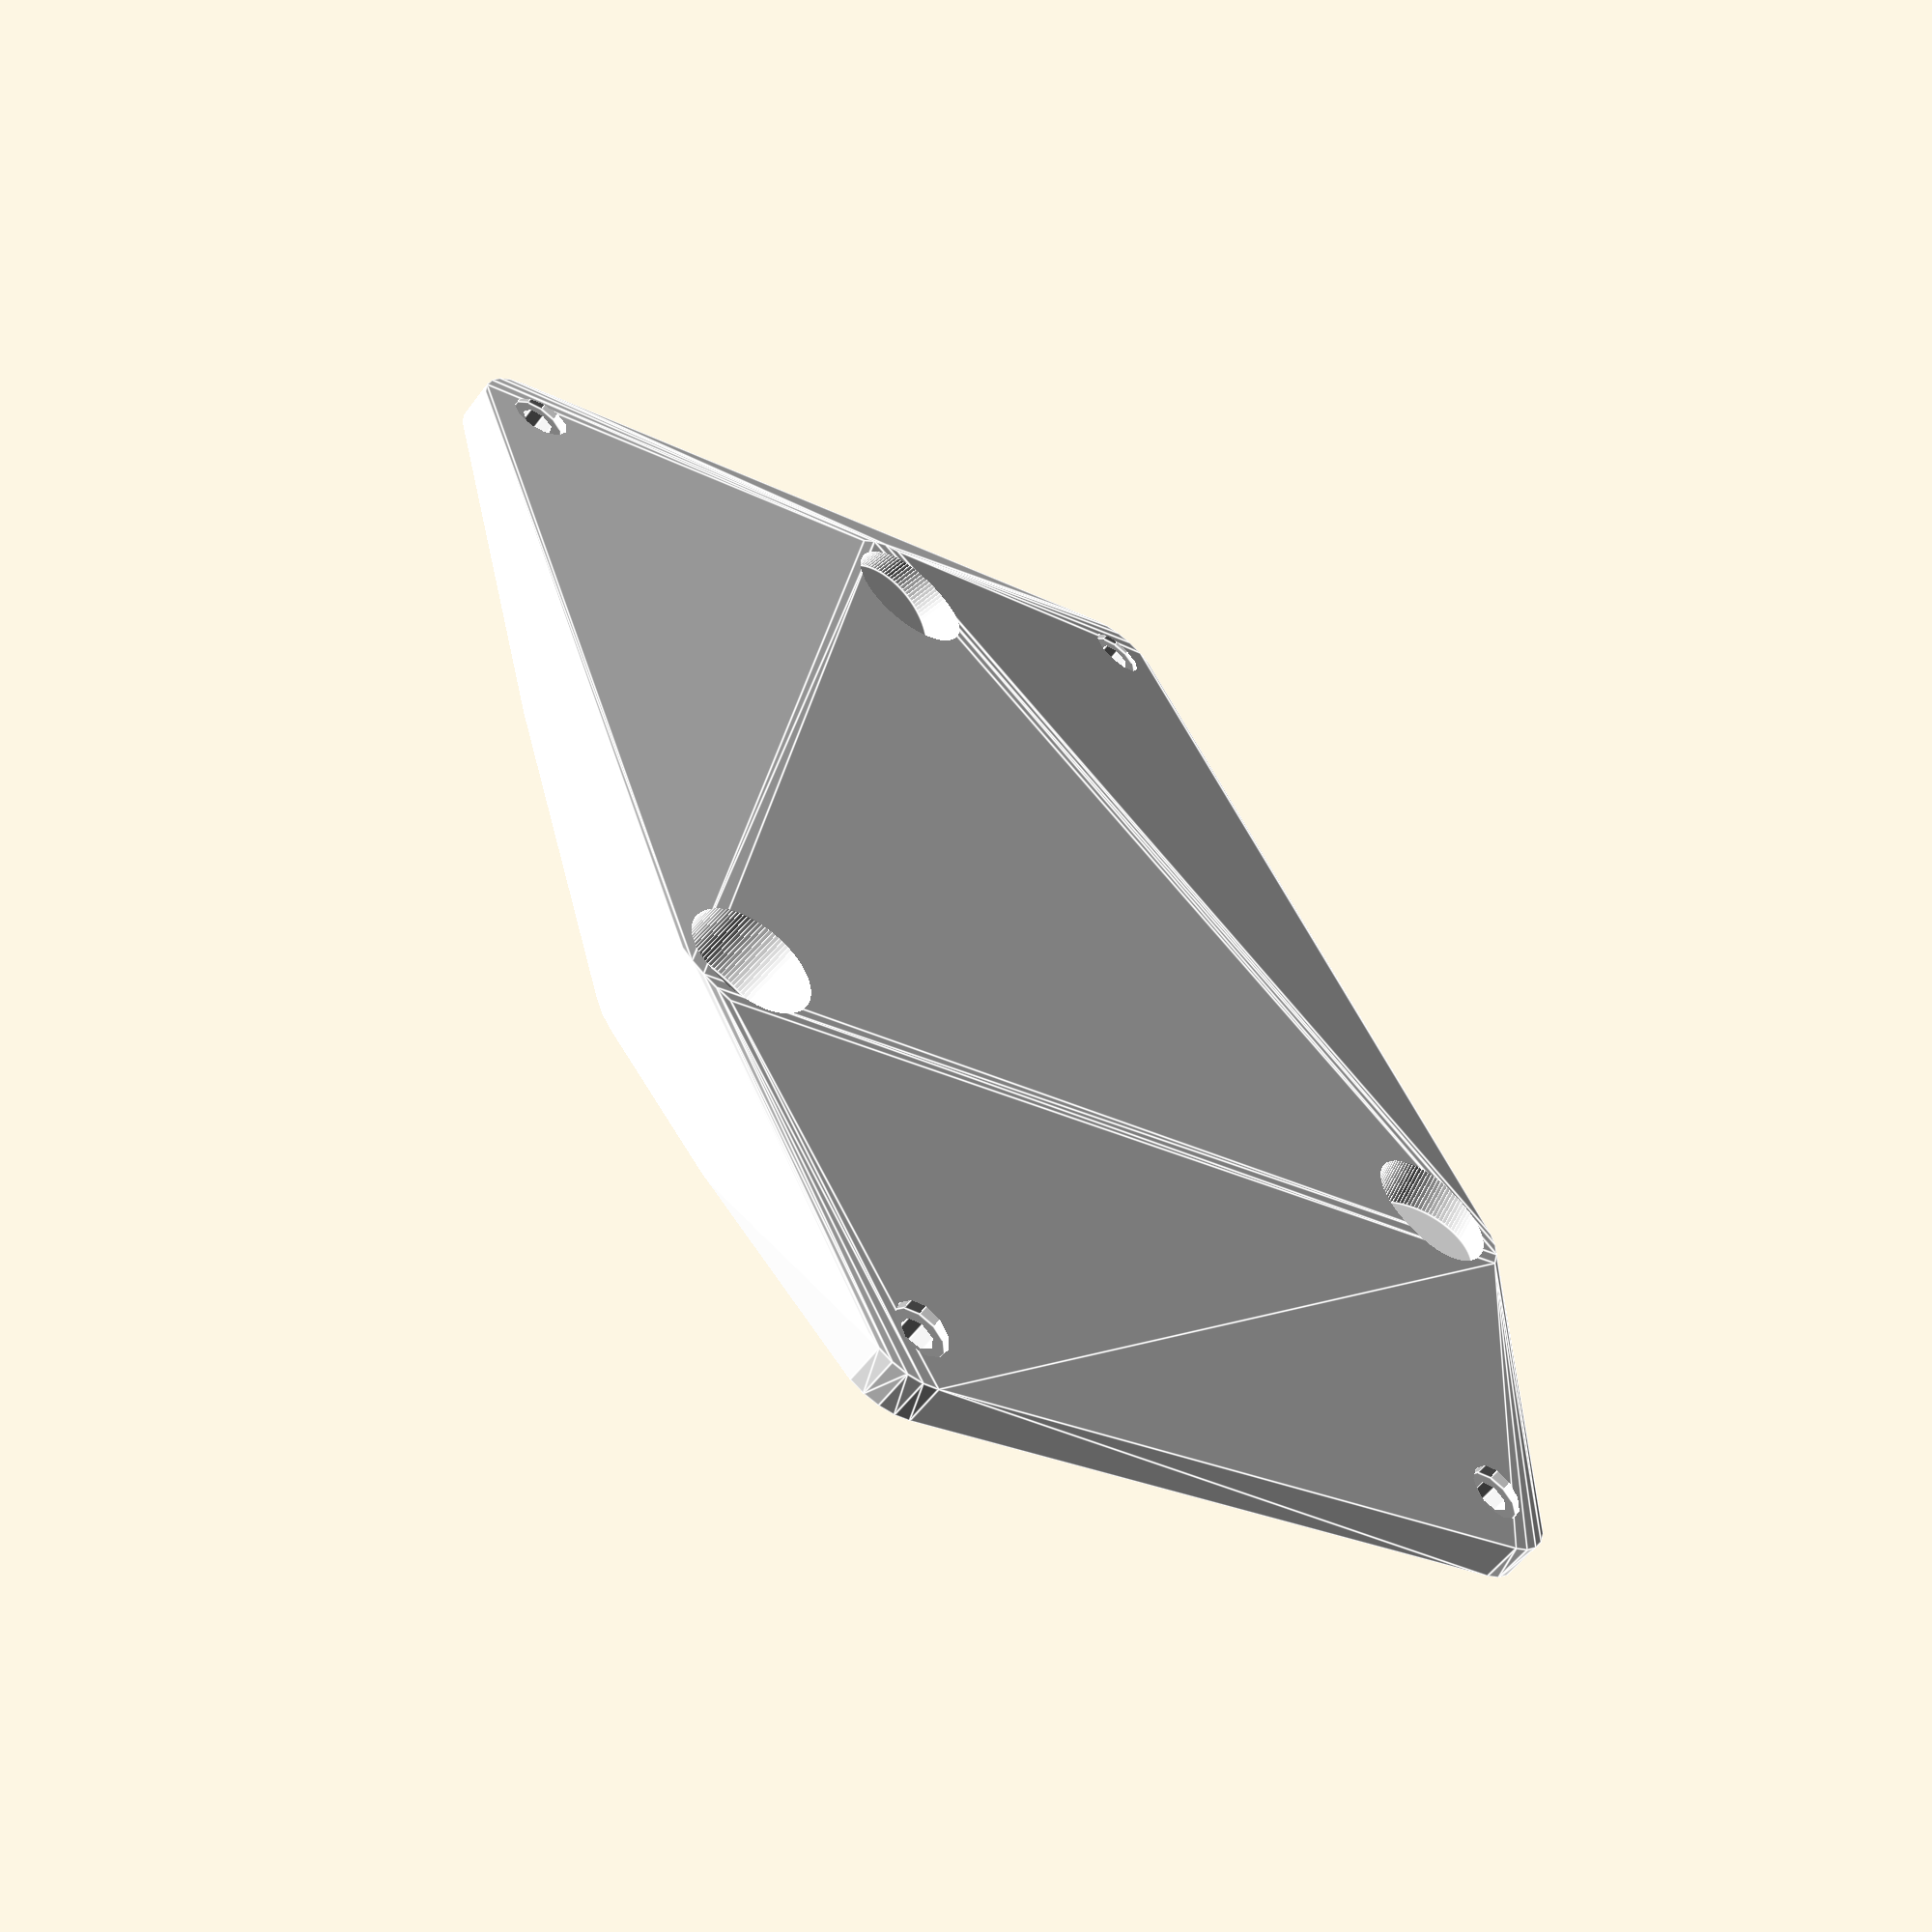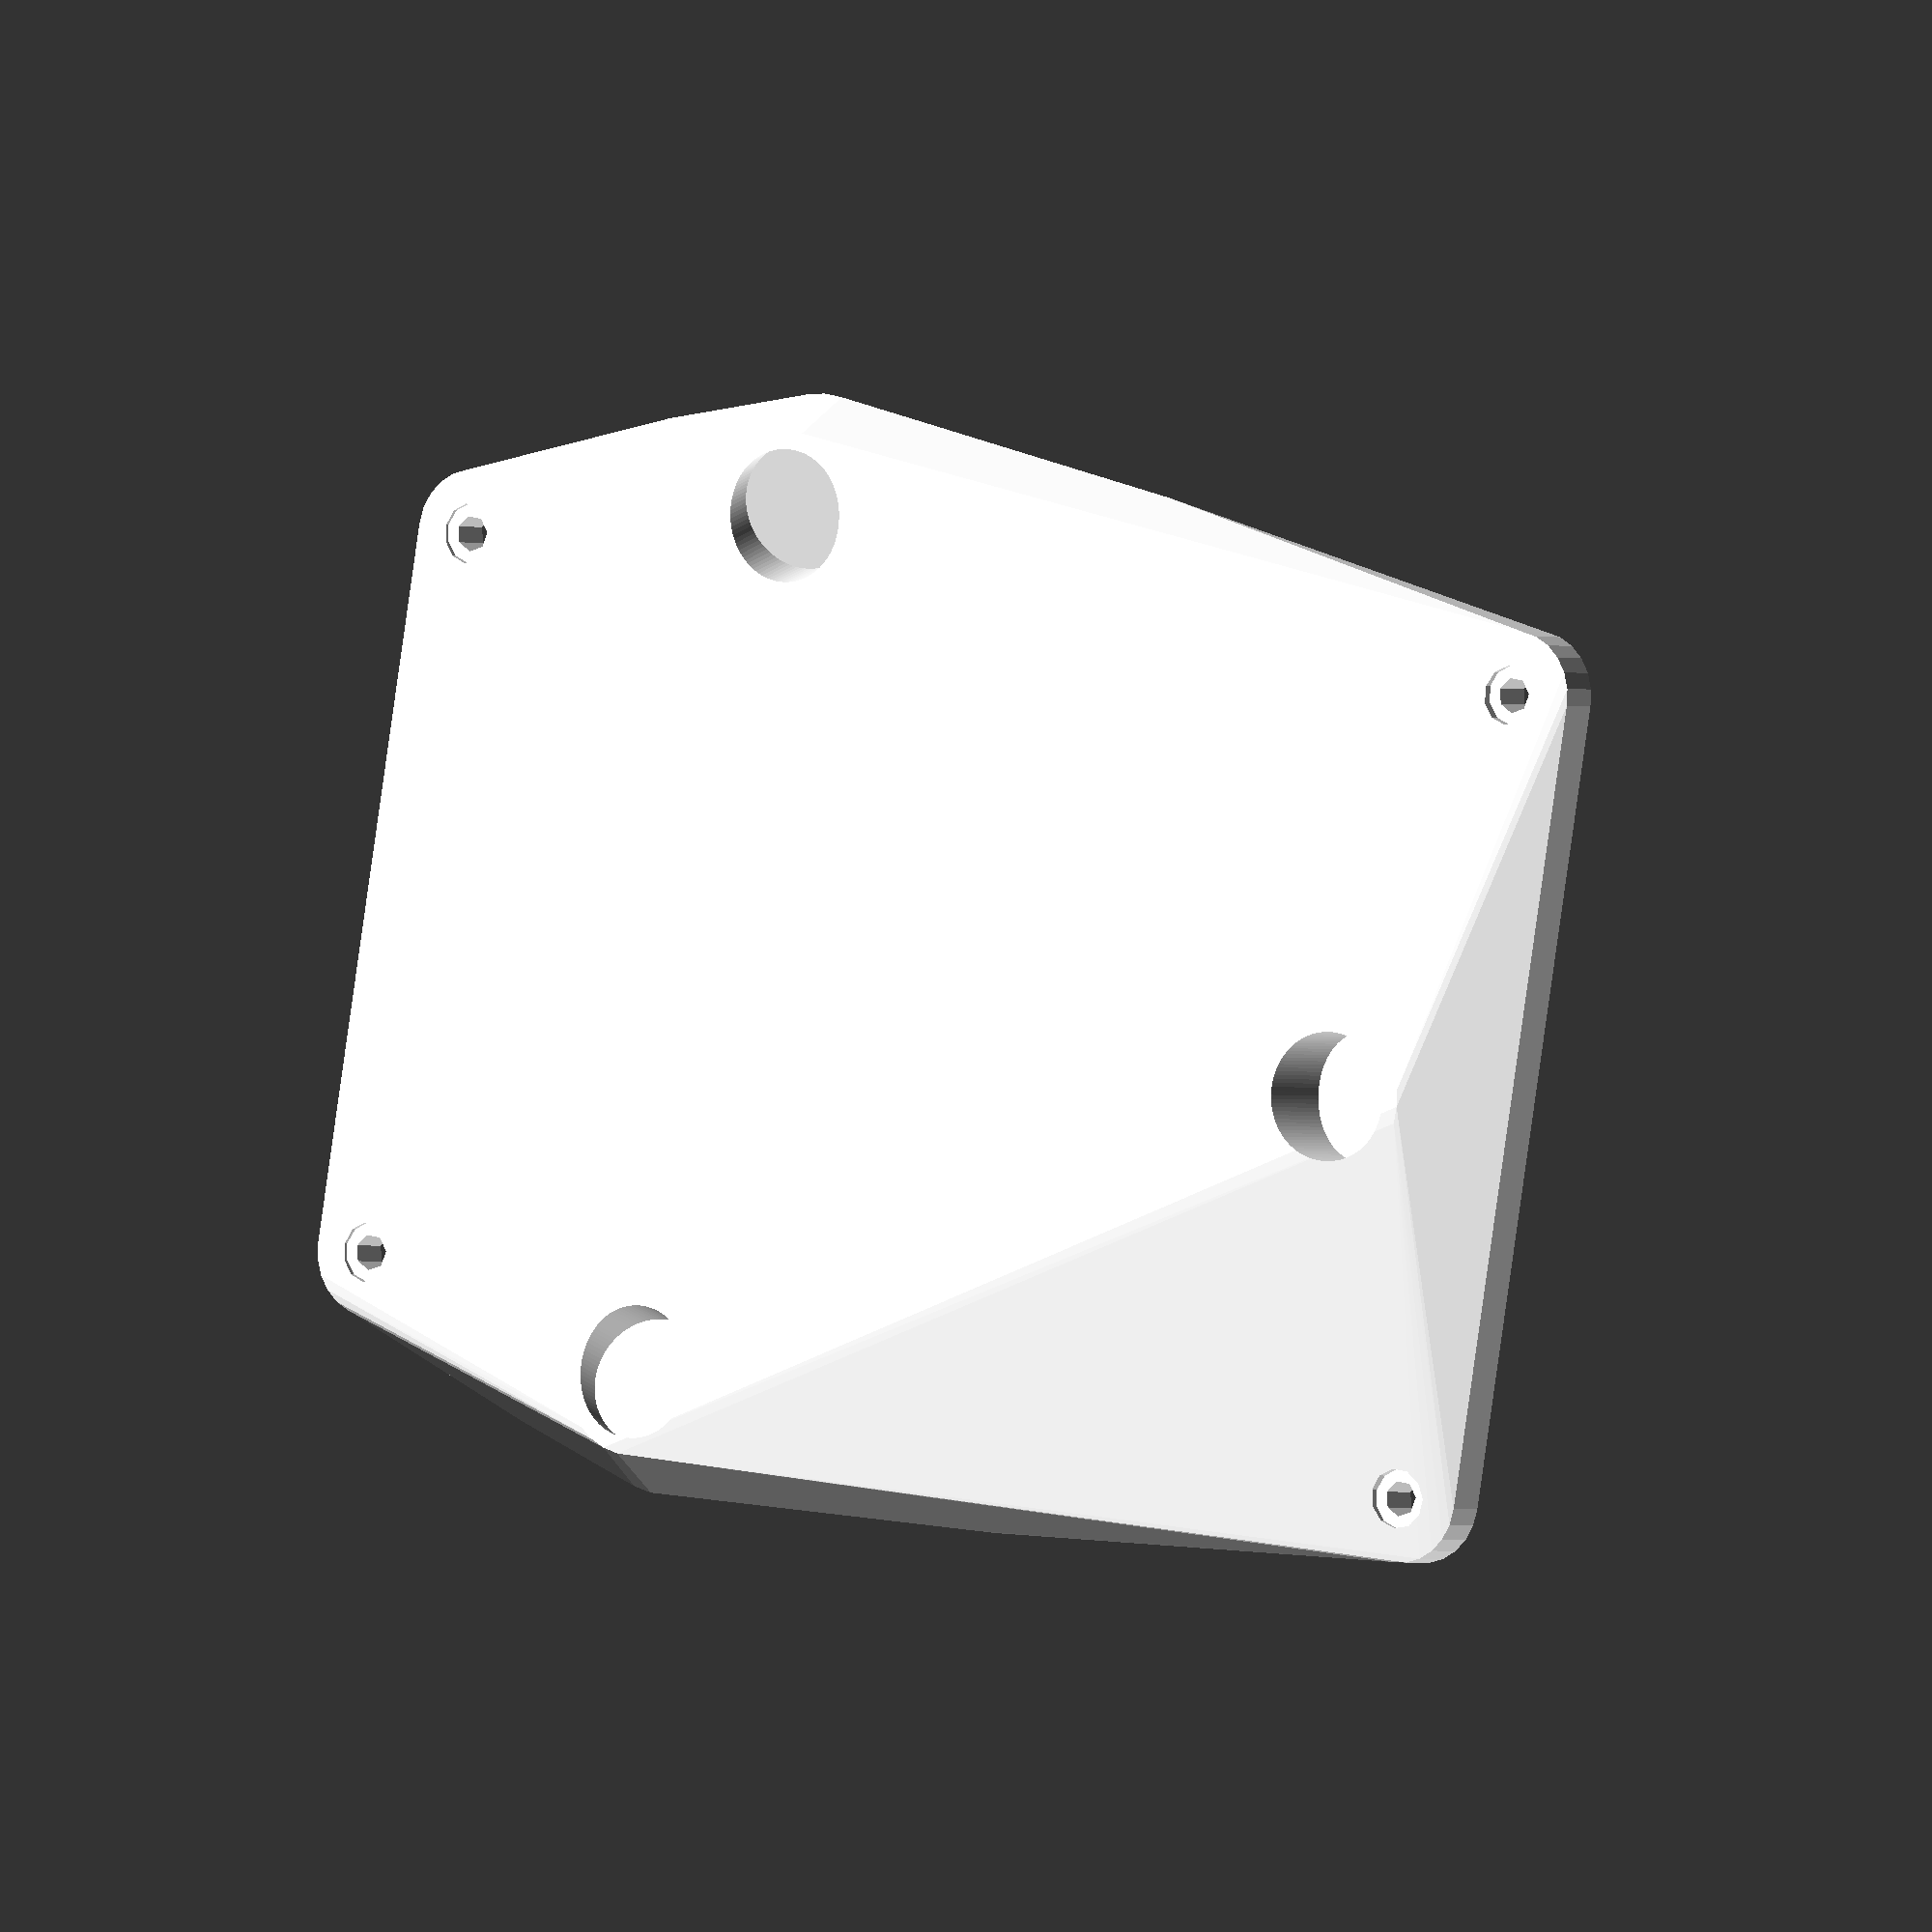
<openscad>
// golden ratio
g = (1+sqrt(5))/2;

// tri-wing
tt = 3;
th = 15;

// wooden posts
d = 15+0.1;
h = 600;
s = 15;      // angle
c = d/2+tt;  // separation

l = cos(s)*(h-h/g); // height of the legs

f = 100; // facets

r = 8;

// speakers
qw = 156;
qd = 195;
qh = 230;
qr = 27/2;

// hole pattern
fp =  85;
bp =  95;
fb = 147;

hd = 11;

module plate() {
    color("white")
    difference() {
        union() {
            hull() {
                // screw-base
                translate([0,0,l])
                rotate([0,0,r]) {
                    // front
                    for (xlr = [-1,1])
                        translate([xlr*fp/2, fb/2, 0])
                        cylinder(r=hd/2+2, 5);


                    // back
                    for (xlr = [-1,1])
                        translate([xlr*bp/2, -fb/2, 0])
                        cylinder(r=hd/2+2, 5);

                }

                // legs-support
                for (i=[0:120:360]) {
                    rotate([s,0,i]) {
                        translate([c,0,l+5])
                        cylinder(r1=th/2+2, r2=th/2+5, 15);
                    }
                }
            }
        }

        // screw-holes
        translate([0,0,l]) {
            rotate([0,0,r]) {

                // front
                for (xlr = [-1,1]) {
                    translate([xlr*fp/2, fb/2, -50/2]) {
                        // shaft
                        cylinder(r=4/2+0.1, 50);
                        // head
                        cylinder(r=7/2, 25);
                    }
                }

                // back
                for (xlr = [-1,1]) {
                    translate([xlr*bp/2, -fb/2, -50/2]) {
                        // shaft
                        cylinder(r=4/2+0.1, 50);
                        // head
                        cylinder(r=7/2, 25);
                    }
                }
            }
        }

        // speaker
        rotate([0,0,r])
        translate([-qw/2,-qd/2,l+5])
        cube([qw,qd,qh]);

        legs();
    }
}


module triwing() {
    color("white")
    difference() {
        // body
        hull()
        for (i=[0:120:360]) {
            rotate([s,0,i]) {
                translate([c,0,-th/2])
                cylinder(r=d/2+tt, th, $fn=f);
            }
        }

        legs();

    }
}

module legs() {
    color("saddlebrown")
    for (i=[0:120:360]) {
        rotate([s,0,i]) {
            translate([c,0,-h/g])
            cylinder(r=d/2, h, $fn=f);
        }
    }
}

module speaker() {
    color("grey")
    rotate([0,0,r])
    translate([qr-qw/2,-qd/2, l+qr+5])
    minkowski() {
        cube([qw-2*qr,qd/2,qh-qr*2]);
        rotate([-90,0,0])
        cylinder(r=qr, qd/2, $fn=f);
    }
}

module spikes() {
    color("goldenrod")
    for (i=[0:120:360]) {
        rotate([s,0,i]) {
            translate([c,0,-h/g-5])
            cylinder(r=d/2, 5, $fn=f);

            translate([c,0,-h/g-25])
            cylinder(r2=d/2, r1=0, 20, $fn=f);
        }
    }
}

//triwing();
plate();
//speaker();
//spikes();
//legs();

</openscad>
<views>
elev=236.6 azim=29.3 roll=36.3 proj=p view=edges
elev=0.5 azim=88.4 roll=213.5 proj=o view=wireframe
</views>
